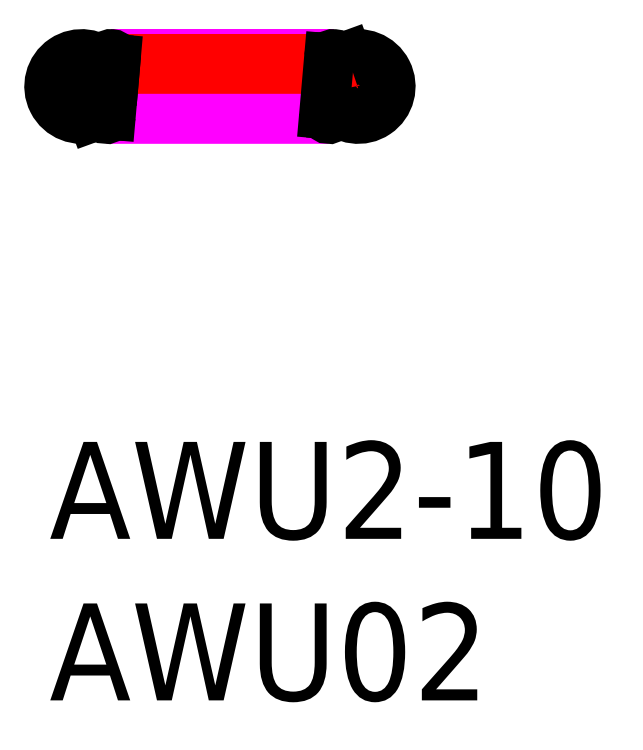
<metadata>
{"format":"dxf","ext":"dxf","renderer":"ezdxf+matplotlib","layout":"modelspace","background":"white","min_lineweight":24,"dpi":150}
</metadata>
<code>
0
SECTION
2
ENTITIES
0
INSERT
8
MSM_CONTINUOUS
2
*U2
10
0
20
0
30
0
0
INSERT
8
MSM_CONTINUOUS
2
*U3
10
0
20
0
30
0
0
ARC
8
MSM_CONTINUOUS
10
9.56
20
11
30
0
40
1
50
221
51
110
0
LINE
8
MSM_CENTER
10
-0.2
20
11
30
0
11
10.76
21
11
31
0
0
LINE
8
MSM_CONTINUOUS
10
9.218
20
11.94
30
0
11
9.314
21
11.68
31
0
0
LINE
8
MSM_CENTER
10
8.906
20
10.14
30
0
11
1.508
21
10.14
31
0
0
LINE
8
MSM_IMAGINARY
10
1.913
20
12
30
0
11
8.797
21
12
31
0
0
LINE
8
MSM_IMAGINARY
10
8.647
20
10
30
0
11
1.763
21
10
31
0
0
LINE
8
MSM_CENTER
10
1.653
20
11.86
30
0
11
9.051
21
11.86
31
0
0
ARC
8
MSM_CONTINUOUS
10
1
20
11
30
0
40
1
50
40.99
51
290
0
ARC
8
MSM_CONTINUOUS
10
1.763
20
10.14
30
0
40
0.14
50
175
51
355
0
ARC
8
MSM_CONTINUOUS
10
1.913
20
11.86
30
0
40
0.14
50
355
51
175
0
LINE
8
MSM_CENTER
10
1
20
12.2
30
0
11
1
21
9.801
31
0
0
LINE
8
MSM_CONTINUOUS
10
1.342
20
10.06
30
0
11
1.246
21
10.32
31
0
0
LINE
8
MSM_CONTINUOUS
10
1.774
20
11.87
30
0
11
1.72
21
11.26
31
0
0
LINE
8
MSM_CONTINUOUS
10
1.72
20
11.26
30
0
11
1.624
21
10.15
31
0
0
ARC
8
MSM_CONTINUOUS
10
8.797
20
11.86
30
0
40
0.14
50
355
51
175
0
ARC
8
MSM_CONTINUOUS
10
8.647
20
10.14
30
0
40
0.14
50
175
51
355
0
LINE
8
MSM_CONTINUOUS
10
8.786
20
10.13
30
0
11
8.937
21
11.85
31
0
0
LINE
8
MSM_CENTER
10
9.56
20
9.801
30
0
11
9.56
21
12.2
31
0
0
ARC
8
MSM_CONTINUOUS
10
1
20
11
30
0
40
0.72
50
10.17
51
290
0
ARC
8
MSM_CONTINUOUS
10
9.56
20
11
30
0
40
0.72
50
190.2
51
110
0
LINE
8
MSM_CONTINUOUS
10
8.507
20
10.15
30
0
11
8.658
21
11.87
31
0
0
LINE
8
MSM_CONTINUOUS
10
2.053
20
11.85
30
0
11
1.999
21
11.24
31
0
0
LINE
8
MSM_CONTINUOUS
10
1.999
20
11.24
30
0
11
1.903
21
10.13
31
0
0
ENDSEC
0
EOF

</code>
